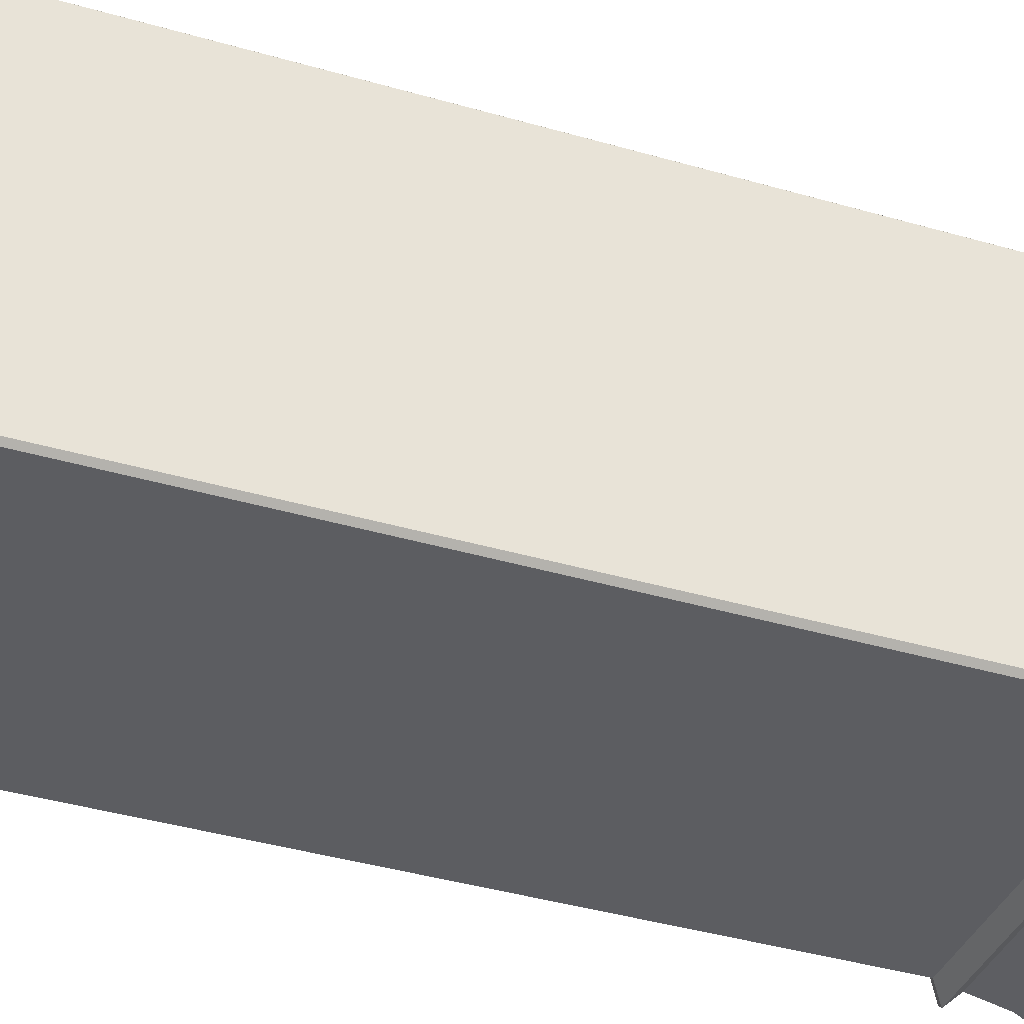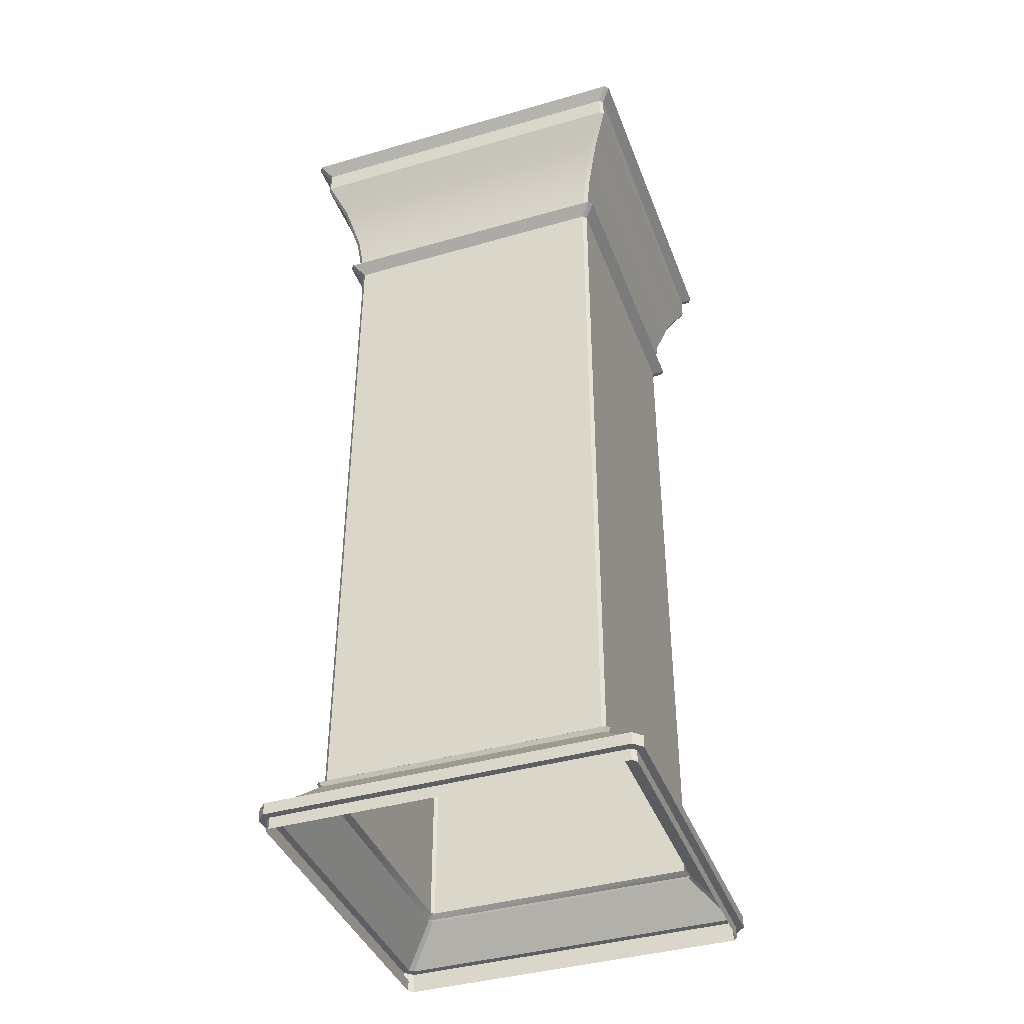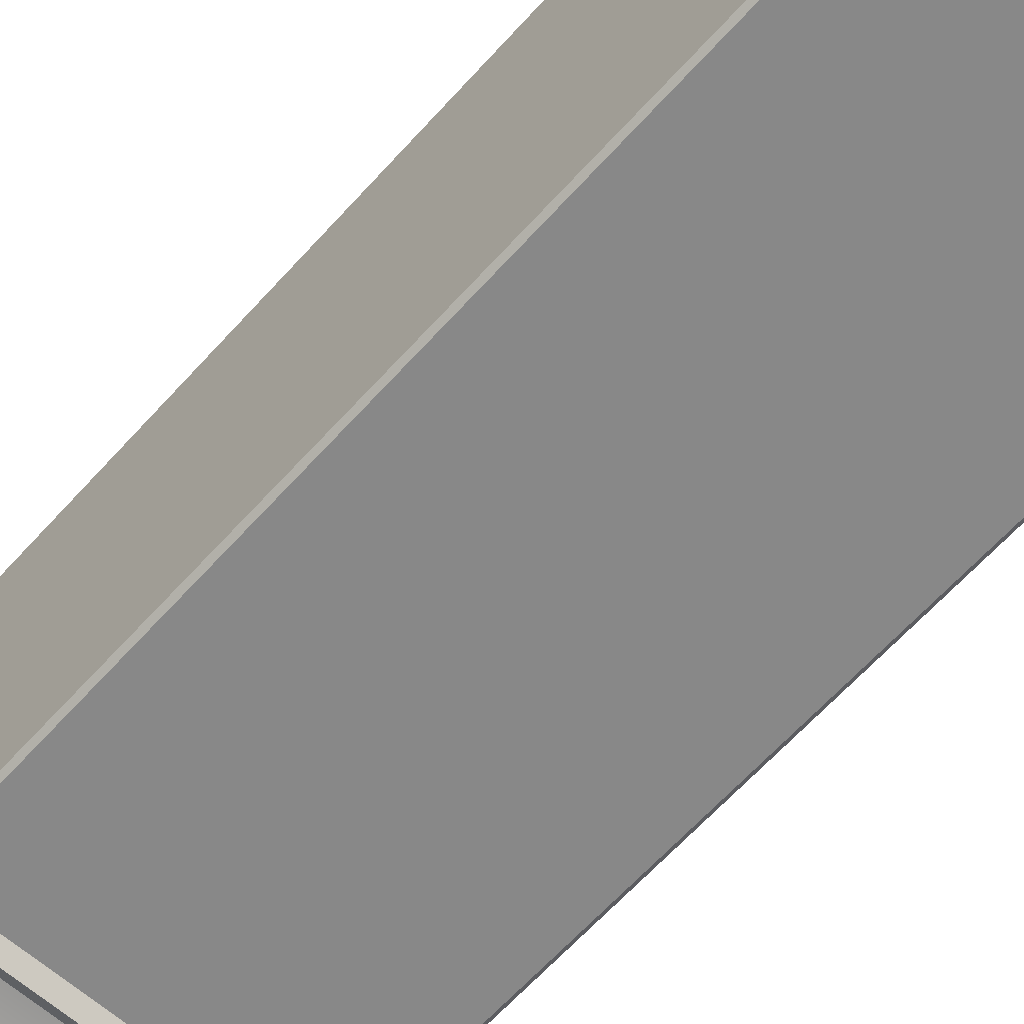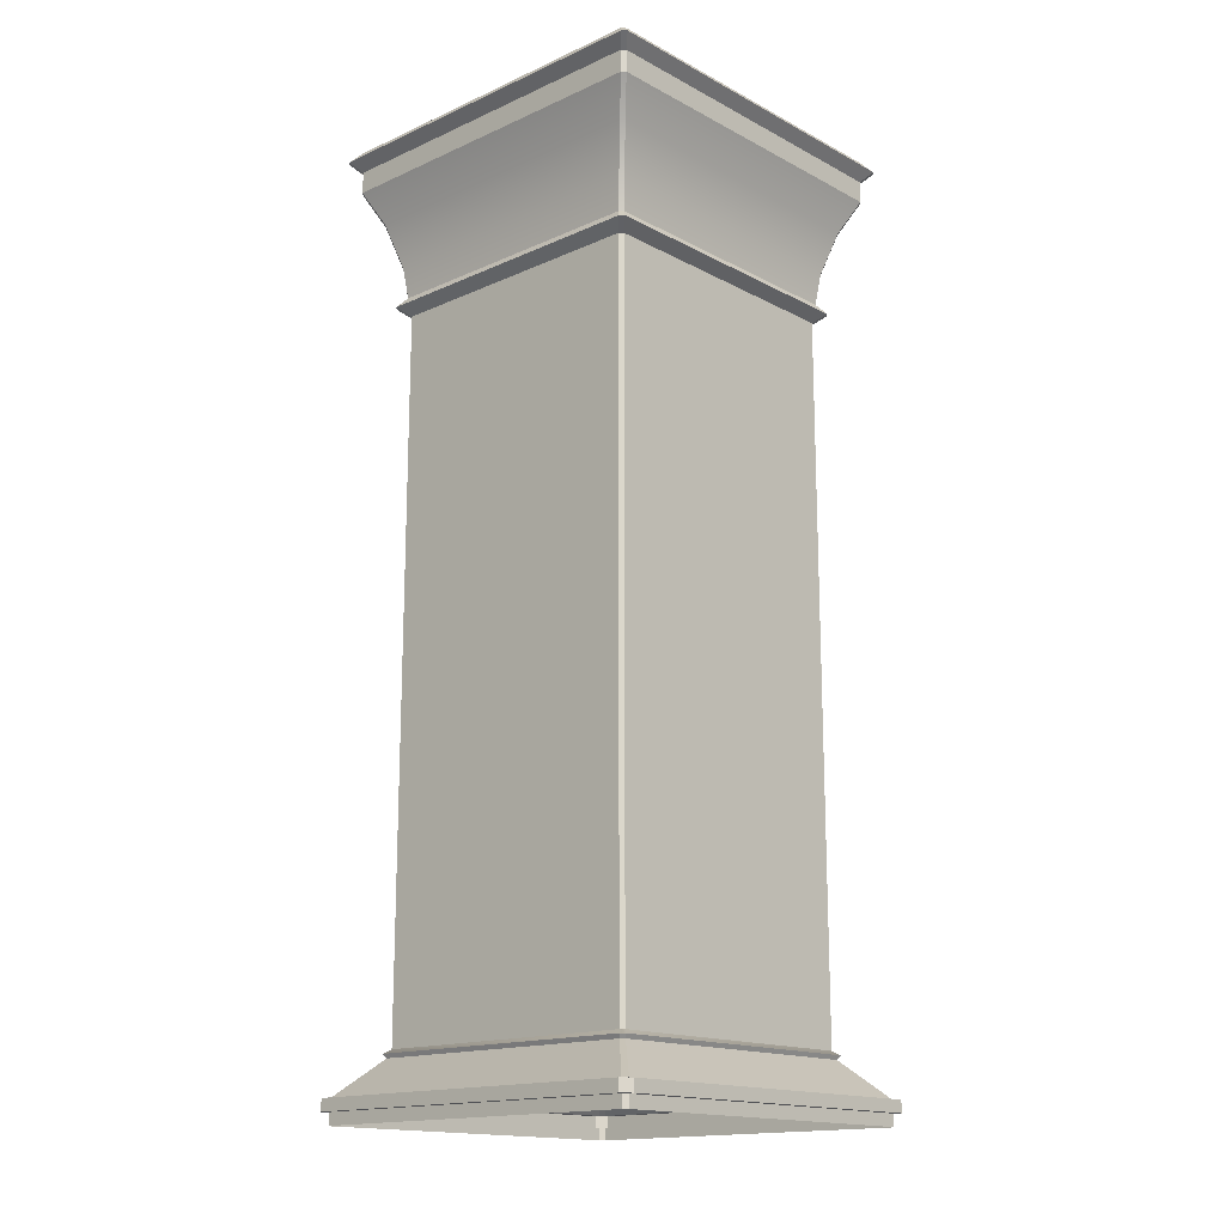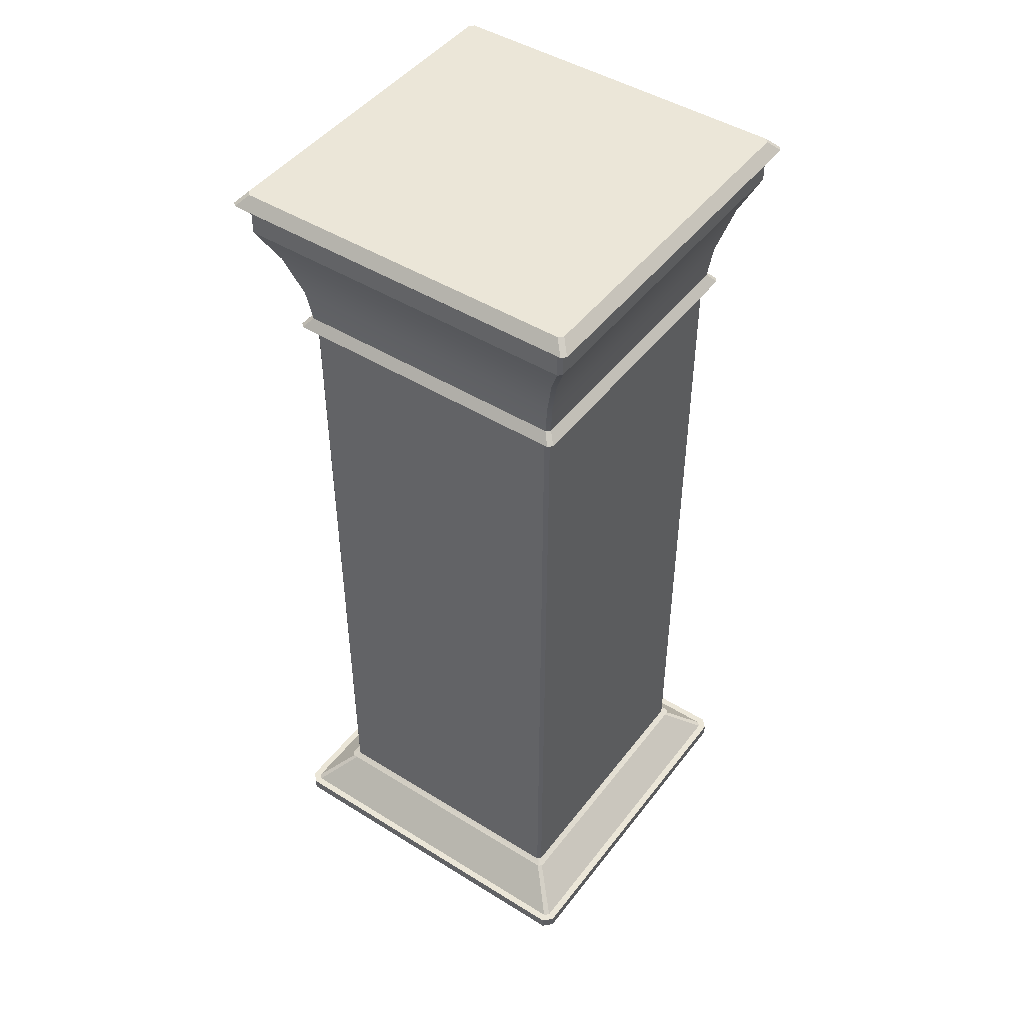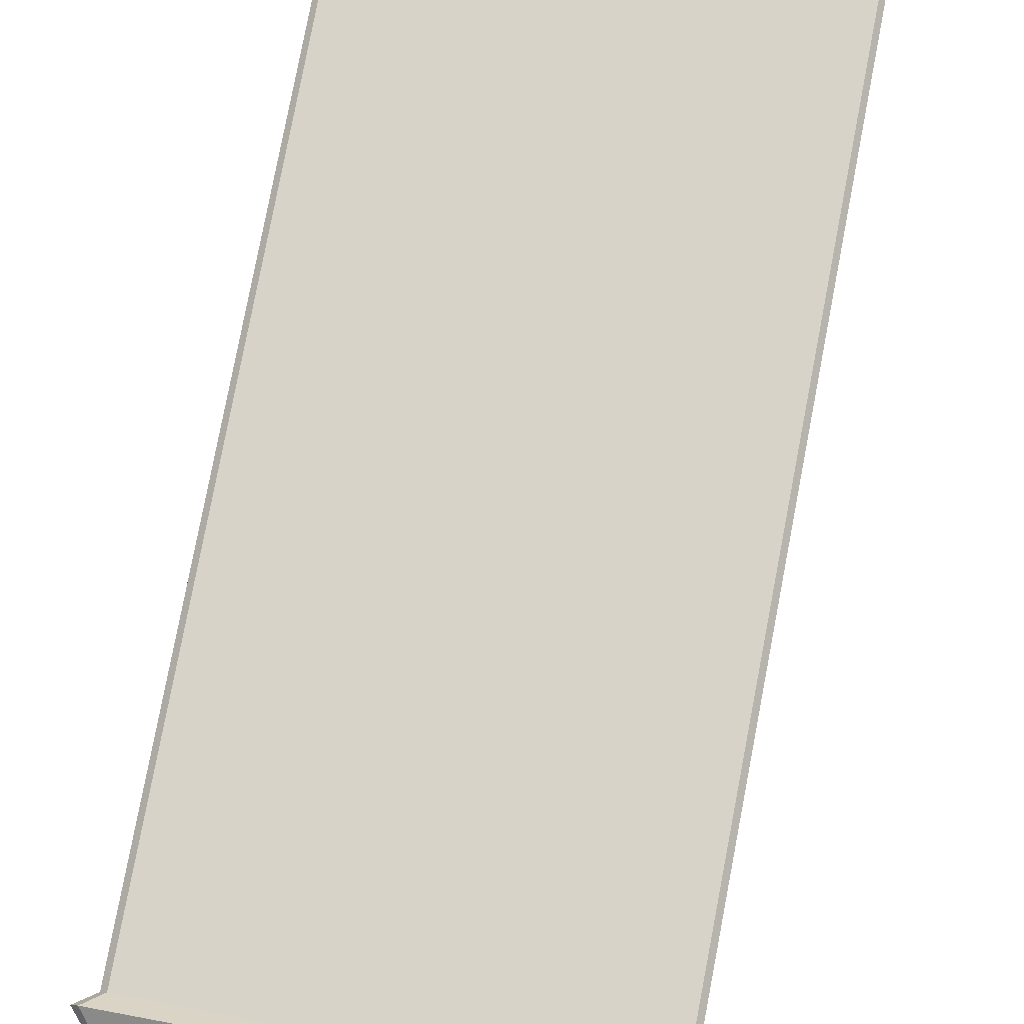
<metadata>
{"format":"obj","ext":"obj","renderer":"f3d","projection":"perspective","resolution":1024,"background":"white","views":[{"elev":-37.0,"azim":69.0,"up":"+Z"},{"elev":-40.1,"azim":109.6,"up":"+Y"},{"elev":-62.8,"azim":-41.7,"up":"+Z"},{"elev":-16.1,"azim":42.7,"up":"+Y"},{"elev":46.4,"azim":-54.7,"up":"+Y"},{"elev":76.0,"azim":-169.3,"up":"+Z"}]}
</metadata>
<code>
v -3.524 18.82 3.442
v -3.443 18.82 3.524
v 3.443 18.82 3.524
v -3.443 18.82 -3.524
v 3.524 18.82 3.442
v 3.524 18.82 -3.442
v 3.443 18.82 -3.524
v -3.524 18.82 -3.442
v -2.72 15.32 -2.794
v 2.72 15.32 -2.794
v 2.727 1.32 -2.794
v -2.727 1.32 -2.794
v 2.794 15.32 -2.719
v 2.794 15.32 2.719
v 2.794 1.32 2.727
v 2.794 1.32 -2.727
v 2.72 15.32 2.794
v -2.72 15.32 2.794
v -2.727 1.32 2.794
v 2.727 1.32 2.794
v -2.794 15.32 2.719
v -2.794 15.32 -2.719
v -2.794 1.32 -2.727
v -2.794 1.32 2.727
v -2.778 15.71 -2.851
v -2.86 16.36 -2.928
v 2.86 16.36 -2.928
v 2.778 15.71 -2.851
v 2.851 15.71 -2.777
v 2.929 16.36 -2.86
v 2.929 16.36 2.86
v 2.851 15.71 2.777
v 2.778 15.71 2.851
v 2.86 16.36 2.928
v -2.86 16.36 2.928
v -2.778 15.71 2.851
v -2.851 15.71 2.777
v -2.929 16.36 2.86
v -2.929 16.36 -2.86
v -2.851 15.71 -2.777
v -3.45 18.38 -3.524
v 3.451 18.38 -3.524
v 3.454 17.95 -3.524
v -3.454 17.95 -3.524
v 3.524 18.38 -3.45
v 3.524 18.38 3.45
v 3.524 17.95 3.454
v 3.524 17.95 -3.454
v 3.451 18.38 3.524
v -3.45 18.38 3.524
v -3.454 17.95 3.524
v 3.454 17.95 3.524
v -3.524 18.38 3.45
v -3.524 18.38 -3.45
v -3.524 17.95 -3.454
v -3.524 17.95 3.454
v -2.932 15.52 -3.013
v 2.932 15.52 -3.013
v 3.014 15.52 -2.932
v 3.014 15.52 2.932
v 2.932 15.52 3.013
v -2.932 15.52 3.013
v -3.014 15.52 2.932
v -3.014 15.52 -2.932
v -3.647 18.6 -3.728
v 3.647 18.6 -3.728
v 3.729 18.6 -3.647
v 3.729 18.6 3.647
v 3.647 18.6 3.728
v -3.647 18.6 3.728
v -3.729 18.6 3.647
v -3.729 18.6 -3.647
v -3.12 17.26 -3.191
v 3.12 17.26 -3.191
v 3.192 17.26 -3.12
v 3.192 17.26 3.12
v 3.12 17.26 3.191
v -3.12 17.26 3.191
v -3.192 17.26 3.12
v -3.192 17.26 -3.12
v -3.55 0.4701 -3.464
v -3.55 0.4701 3.464
v -2.856 1.162 2.787
v -2.856 1.162 -2.787
v -3.464 0.4701 3.549
v -2.787 1.162 2.855
v 3.464 0.4701 3.549
v 2.787 1.162 2.855
v 3.55 0.4701 3.464
v 2.856 1.162 2.787
v 3.55 0.4701 -3.464
v 2.856 1.162 -2.787
v 3.464 0.4701 -3.549
v 2.787 1.162 -2.855
v -3.464 0.4701 -3.549
v -2.787 1.162 -2.855
v -3.695 0.2351 -3.524
v -3.695 0.2351 3.524
v -3.695 0.4701 3.524
v -3.695 0.4701 -3.524
v -3.525 0.2351 3.695
v -3.525 0.4701 3.695
v 3.525 0.2351 3.695
v 3.525 0.4701 3.695
v 3.695 0.2351 3.524
v 3.695 0.4701 3.524
v 3.695 0.2351 -3.524
v 3.695 0.4701 -3.524
v 3.525 0.2351 -3.695
v 3.525 0.4701 -3.695
v -3.525 0.2351 -3.695
v -3.525 0.4701 -3.695
v -2.907 1.241 2.837
v -2.907 1.241 -2.837
v 2.837 1.241 2.907
v -2.837 1.241 2.907
v 2.907 1.241 -2.837
v 2.907 1.241 2.837
v -2.837 1.241 -2.907
v 2.837 1.241 -2.907
v -3.55 0.2351 -3.464
v -3.55 0 -3.464
v -3.55 0 3.464
v -3.55 0.2351 3.464
v -3.464 0 3.549
v -3.464 0.2351 3.549
v 3.464 0 3.549
v 3.464 0.2351 3.549
v 3.55 0 3.464
v 3.55 0.2351 3.464
v 3.55 0 -3.464
v 3.55 0.2351 -3.464
v 3.464 0 -3.549
v 3.464 0.2351 -3.549
v -3.464 0 -3.549
v -3.464 0.2351 -3.549
f 1 2 3
f 1 3 4
f 3 5 6
f 3 6 4
f 6 7 4
f 8 1 4
f 9 10 11
f 9 11 12
f 13 14 15
f 13 15 16
f 17 18 19
f 17 19 20
f 21 22 23
f 21 23 24
f 25 26 27
f 25 27 28
f 29 30 31
f 29 31 32
f 33 34 35
f 33 35 36
f 37 38 39
f 37 39 40
f 41 42 43
f 41 43 44
f 45 46 47
f 45 47 48
f 49 50 51
f 49 51 52
f 53 54 55
f 53 55 56
f 9 57 58
f 9 58 10
f 13 59 60
f 13 60 14
f 17 61 62
f 17 62 18
f 21 63 64
f 21 64 22
f 57 25 28
f 57 28 58
f 59 29 32
f 59 32 60
f 61 33 36
f 61 36 62
f 63 37 40
f 63 40 64
f 41 65 66
f 41 66 42
f 45 67 68
f 45 68 46
f 49 69 70
f 49 70 50
f 53 71 72
f 53 72 54
f 65 4 7
f 65 7 66
f 67 6 5
f 67 5 68
f 69 3 2
f 69 2 70
f 71 1 8
f 71 8 72
f 73 44 43
f 73 43 74
f 75 48 47
f 75 47 76
f 77 52 51
f 77 51 78
f 79 56 55
f 79 55 80
f 26 73 74
f 26 74 27
f 30 75 76
f 30 76 31
f 34 77 78
f 34 78 35
f 38 79 80
f 38 80 39
f 10 13 16
f 10 16 11
f 73 80 55
f 73 55 44
f 14 17 20
f 14 20 15
f 18 21 24
f 18 24 19
f 27 30 29
f 27 29 28
f 12 23 22
f 12 22 9
f 31 34 33
f 31 33 32
f 35 38 37
f 35 37 36
f 54 41 44
f 54 44 55
f 42 45 48
f 42 48 43
f 46 49 52
f 46 52 47
f 50 53 56
f 50 56 51
f 59 58 28
f 59 28 29
f 57 64 40
f 57 40 25
f 61 60 32
f 61 32 33
f 63 62 36
f 63 36 37
f 13 10 58
f 13 58 59
f 9 22 64
f 9 64 57
f 17 14 60
f 17 60 61
f 21 18 62
f 21 62 63
f 72 65 41
f 72 41 54
f 66 67 45
f 66 45 42
f 68 69 49
f 68 49 46
f 70 71 53
f 70 53 50
f 8 4 65
f 8 65 72
f 7 6 67
f 7 67 66
f 5 3 69
f 5 69 68
f 2 1 71
f 2 71 70
f 25 40 39
f 25 39 26
f 43 48 75
f 43 75 74
f 47 52 77
f 47 77 76
f 51 56 79
f 51 79 78
f 80 73 26
f 80 26 39
f 74 75 30
f 74 30 27
f 76 77 34
f 76 34 31
f 78 79 38
f 78 38 35
f 81 82 83
f 81 83 84
f 82 85 86
f 82 86 83
f 85 87 88
f 85 88 86
f 87 89 90
f 87 90 88
f 89 91 92
f 89 92 90
f 91 93 94
f 91 94 92
f 93 95 96
f 93 96 94
f 95 81 84
f 95 84 96
f 97 98 99
f 97 99 100
f 98 101 102
f 98 102 99
f 101 103 104
f 101 104 102
f 103 105 106
f 103 106 104
f 105 107 108
f 105 108 106
f 107 109 110
f 107 110 108
f 109 111 112
f 109 112 110
f 111 97 100
f 111 100 112
f 83 113 114
f 83 114 84
f 88 115 116
f 88 116 86
f 92 117 118
f 92 118 90
f 96 119 120
f 96 120 94
f 84 114 119
f 84 119 96
f 94 120 117
f 94 117 92
f 86 116 113
f 86 113 83
f 90 118 115
f 90 115 88
f 121 122 123
f 121 123 124
f 124 123 125
f 124 125 126
f 126 125 127
f 126 127 128
f 128 127 129
f 128 129 130
f 130 129 131
f 130 131 132
f 132 131 133
f 132 133 134
f 134 133 135
f 134 135 136
f 136 135 122
f 136 122 121
f 113 24 23
f 113 23 114
f 115 20 19
f 115 19 116
f 117 16 15
f 117 15 118
f 119 12 11
f 119 11 120
f 114 23 12
f 114 12 119
f 120 11 16
f 120 16 117
f 116 19 24
f 116 24 113
f 118 15 20
f 118 20 115
f 100 99 82
f 100 82 81
f 99 102 85
f 99 85 82
f 102 104 87
f 102 87 85
f 104 106 89
f 104 89 87
f 106 108 91
f 106 91 89
f 108 110 93
f 108 93 91
f 110 112 95
f 110 95 93
f 112 100 81
f 112 81 95
f 98 97 121
f 98 121 124
f 97 111 136
f 97 136 121
f 111 109 134
f 111 134 136
f 109 107 132
f 109 132 134
f 107 105 130
f 107 130 132
f 105 103 128
f 105 128 130
f 103 101 126
f 103 126 128
f 101 98 124
f 101 124 126

</code>
